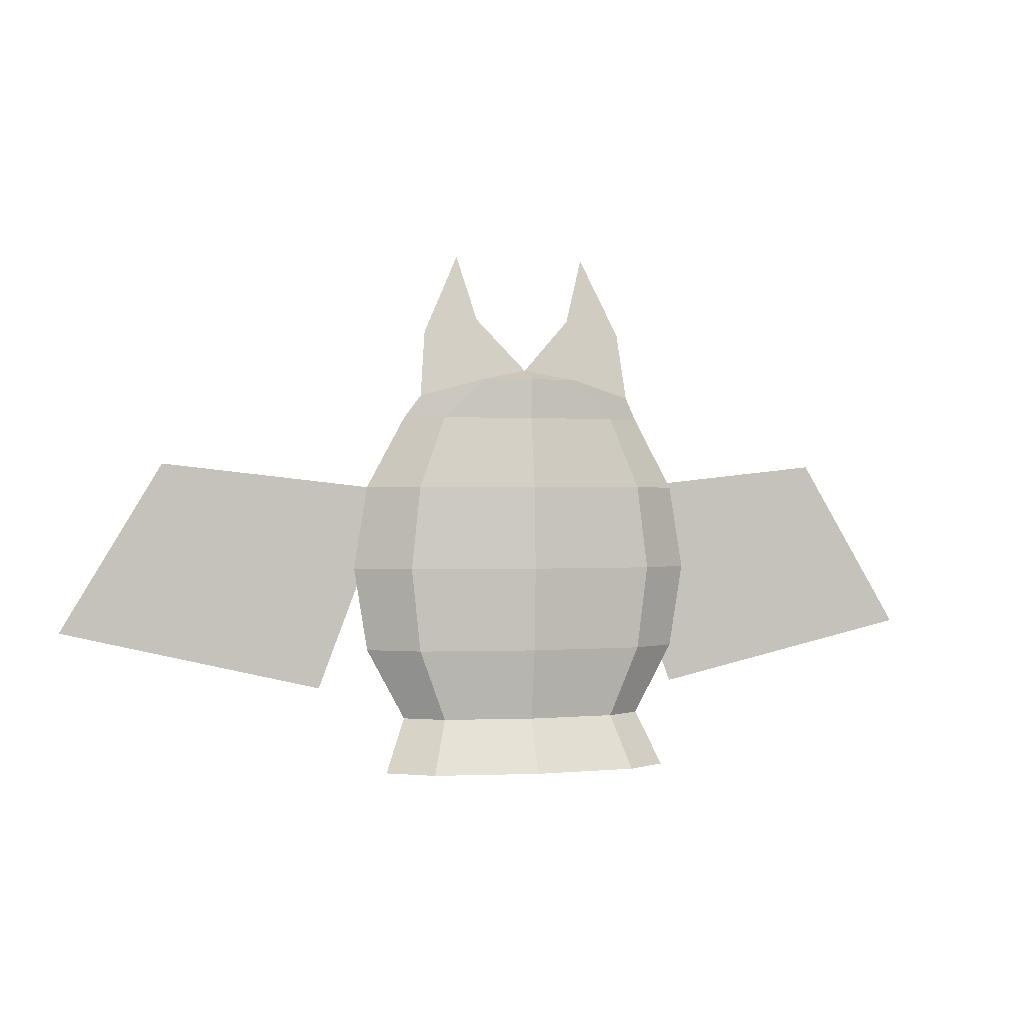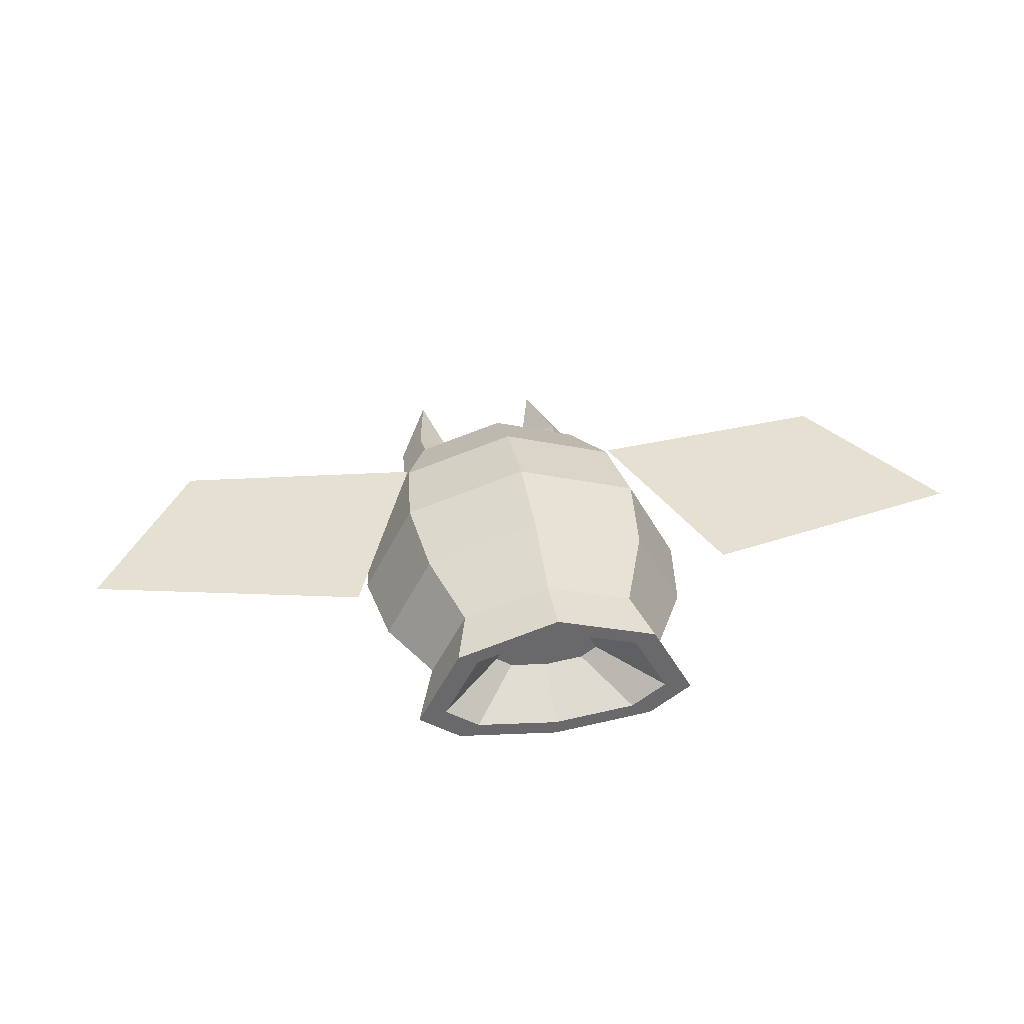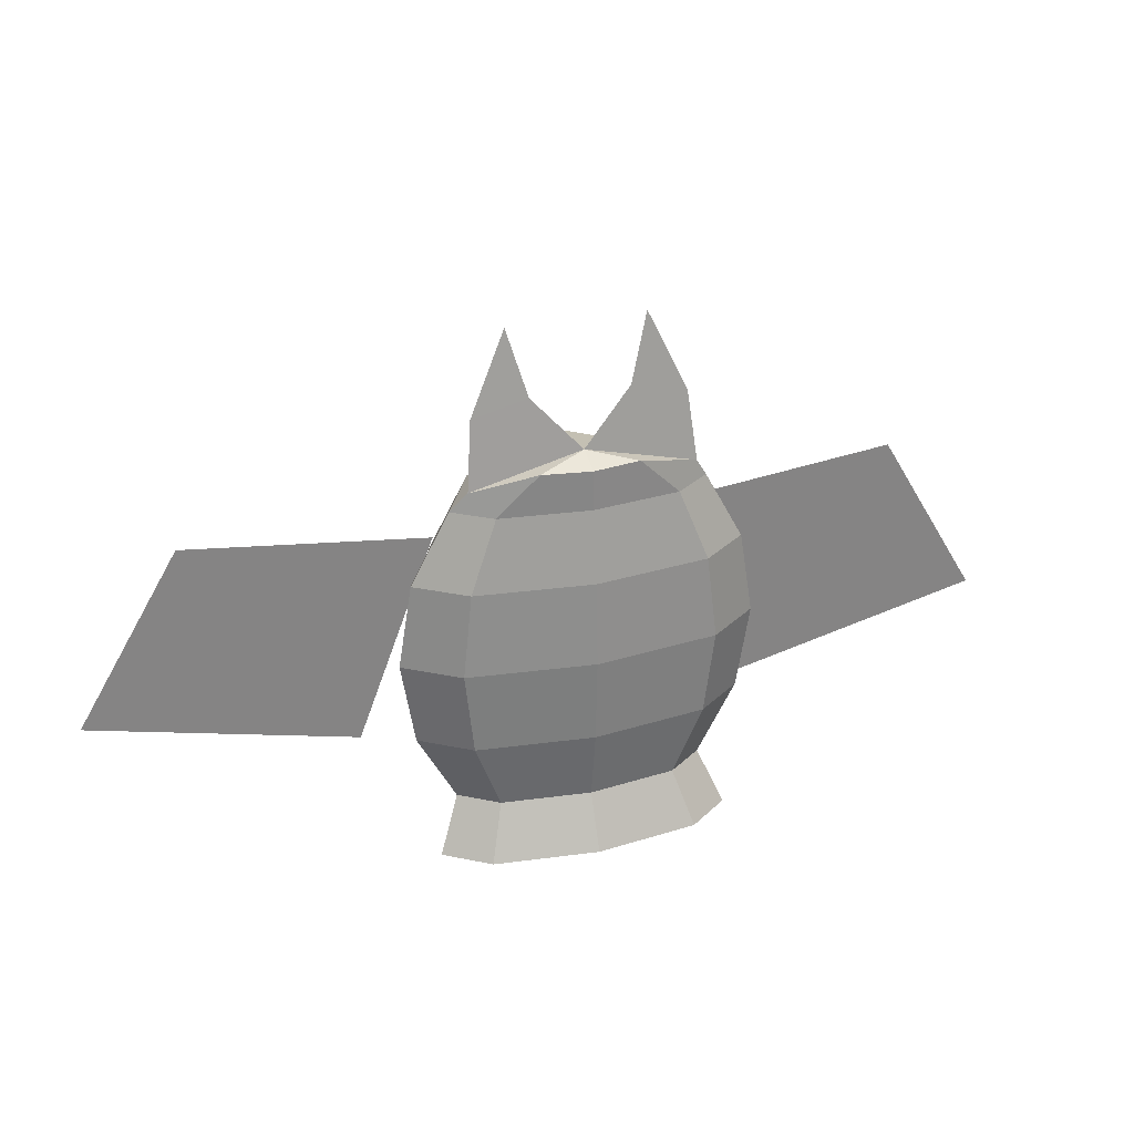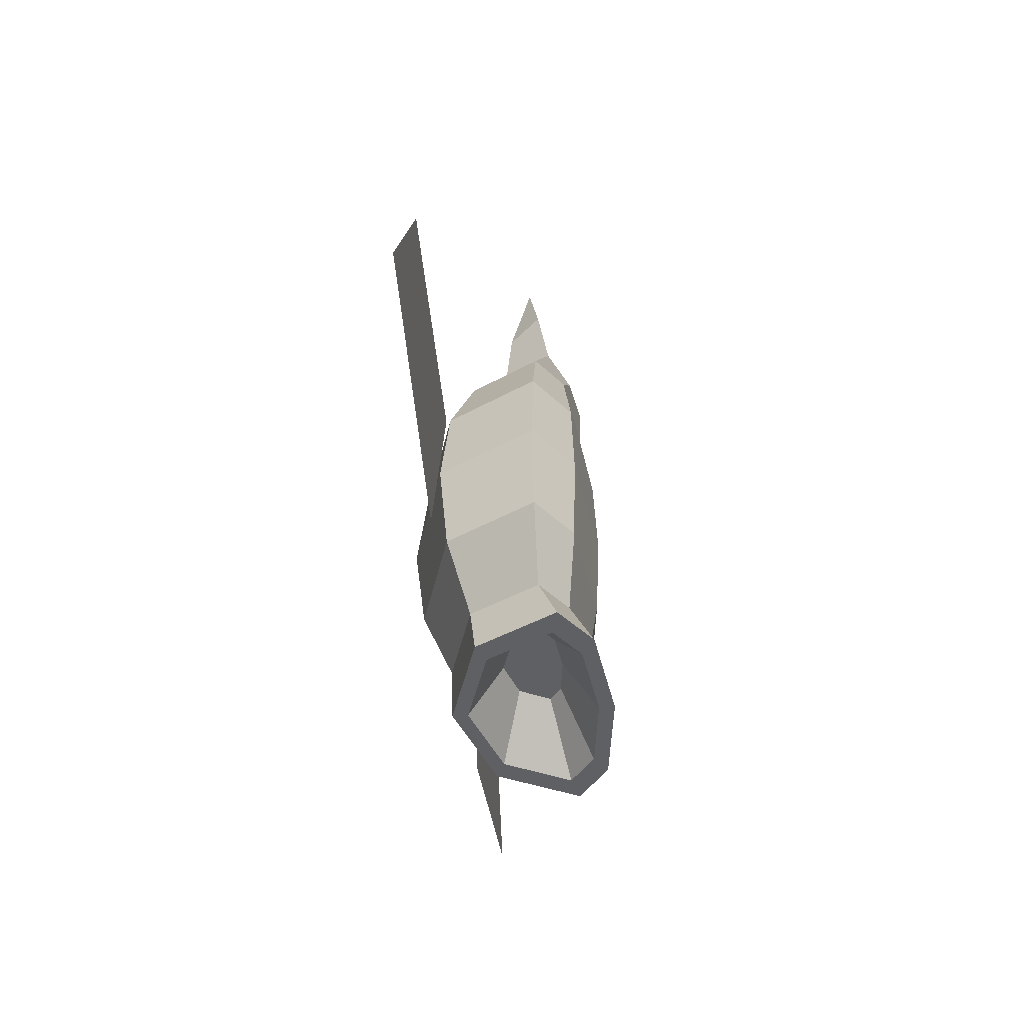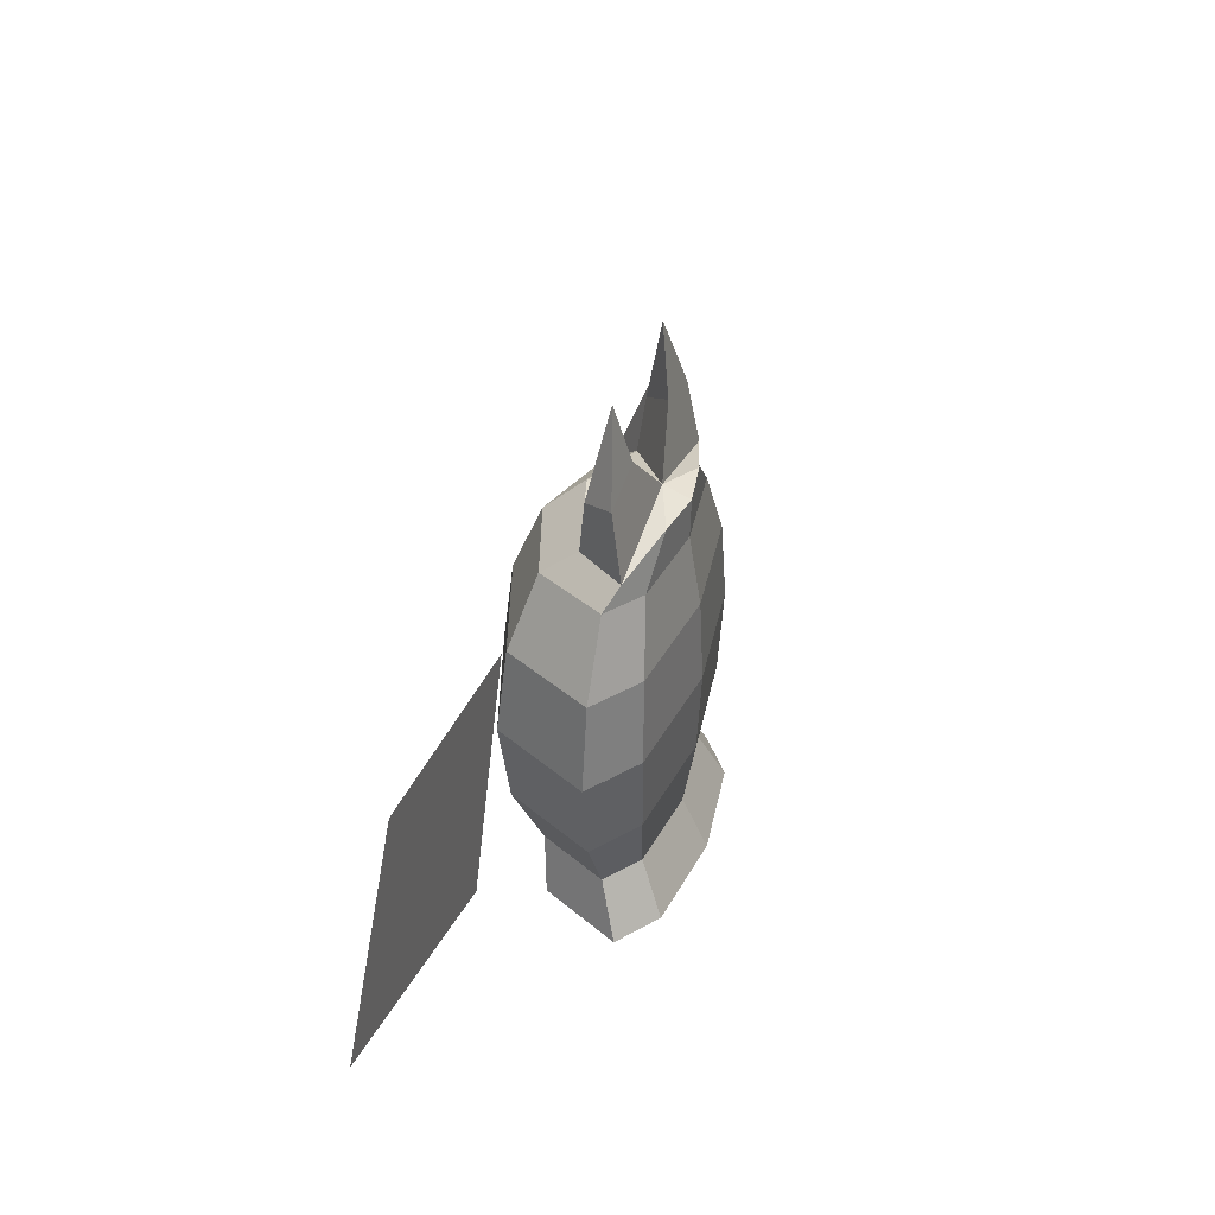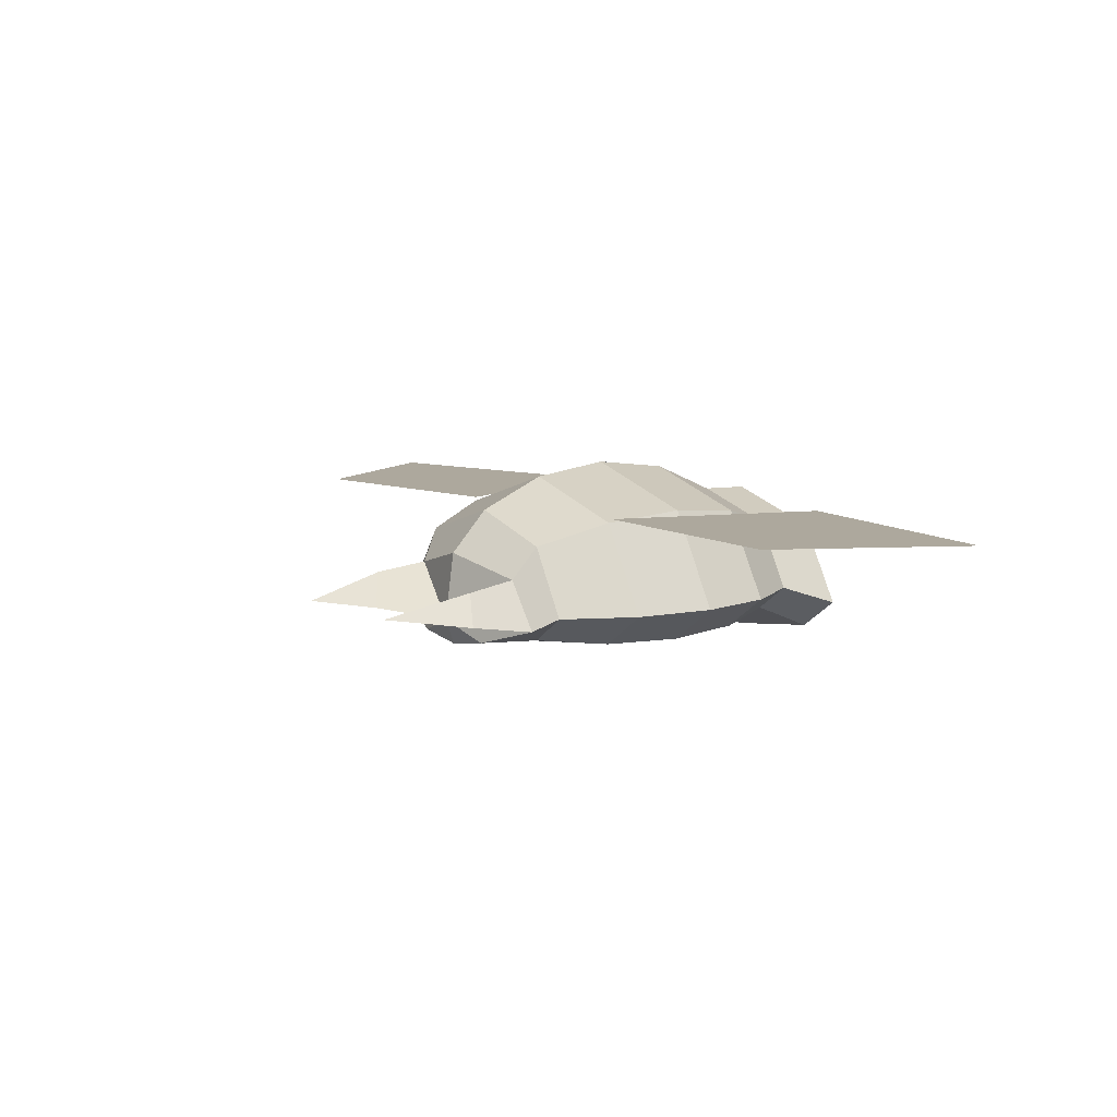
<metadata>
{"format":"obj","ext":"obj","renderer":"f3d","projection":"perspective","resolution":1024,"background":"white","views":[{"elev":0.1,"azim":-15.5,"up":"+Z"},{"elev":37.6,"azim":169.7,"up":"+Y"},{"elev":28.3,"azim":-18.5,"up":"+Z"},{"elev":-42.7,"azim":-84.5,"up":"+Z"},{"elev":38.5,"azim":-71.4,"up":"+Z"},{"elev":8.7,"azim":52.1,"up":"+Y"}]}
</metadata>
<code>
o Sphere
v 1.651 1.013 3.097
v 1.871 1.705 2.62
v 2.445 2.148 1.126
v 2.647 2.304 -0.6348
v 2.445 2.148 -2.396
v 1.871 1.705 -3.889
v 2.201 1.564 -5.016
v 2.334 0 3.097
v 2.647 0.2602 2.62
v 3.458 0.2602 1.126
v 3.743 0.2602 -0.6348
v 3.458 0.2602 -2.396
v 2.647 0.2602 -3.889
v 3.113 -0.1358 -5.016
v 1.013 -0.3947 3.458
v 1.871 -0.3028 2.62
v 2.445 -0.4755 1.126
v 2.647 -0.5361 -0.6348
v 2.445 -0.4755 -2.396
v 1.871 -0.3028 -3.889
v 2.201 -0.7981 -5.016
v 7.644 2.23 1.647
v 2.474 2.23 1.075
v 9.858 2.23 -2.052
v 1.026 0.2282 4.79
v 1.751 0.8737 4.259
v 2.194 0.2282 4.503
v 1.42 0.4767 6.175
v 4.168 2.23 -3.376
v 1.774 1.376 -5.016
v 2.509 0.006545 -5.016
v 1.774 -0.5273 -5.016
v 0.8163 0.956 -3.839
v 1.154 0.3257 -3.839
v 0.8163 0.0801 -3.839
v -1.651 1.013 3.097
v -1.871 1.705 2.62
v -2.445 2.148 1.126
v -2.647 2.304 -0.6348
v -2.445 2.148 -2.396
v -1.871 1.705 -3.889
v -2.201 1.564 -5.016
v -2.334 0 3.097
v -2.647 0.2602 2.62
v -3.458 0.2602 1.126
v -3.743 0.2602 -0.6348
v -3.458 0.2602 -2.396
v -2.647 0.2602 -3.889
v -3.113 -0.1358 -5.016
v -1.013 -0.3947 3.458
v -1.871 -0.3028 2.62
v -2.445 -0.4755 1.126
v -2.647 -0.5361 -0.6348
v -2.445 -0.4755 -2.396
v -1.871 -0.3028 -3.889
v -2.201 -0.7981 -5.016
v -7.644 2.23 1.647
v -2.474 2.23 1.075
v -9.858 2.23 -2.052
v -1.026 0.2282 4.79
v -1.751 0.8737 4.259
v -2.194 0.2282 4.503
v -1.42 0.4767 6.175
v -4.168 2.23 -3.376
v -1.774 1.376 -5.016
v -2.509 0.006545 -5.016
v -1.774 -0.5273 -5.016
v -0.8163 0.956 -3.839
v -1.154 0.3257 -3.839
v -0.8163 0.0801 -3.839
v 0 1.432 3.458
v 0 2.304 2.62
v 0 2.93 1.126
v 0 3.15 -0.6348
v 0 2.93 -2.396
v 0 2.304 -3.889
v 0 2.268 -5.016
v 0 0 3.671
v 0 -0.5582 3.458
v 0 -0.5361 2.62
v 0 -0.7802 1.126
v 0 -0.8659 -0.6348
v 0 -0.7802 -2.396
v 0 -0.5361 -3.889
v 0 -1.072 -5.016
v 0 1.944 -5.016
v 0 -0.7484 -5.016
v 0 1.217 -3.839
v 0 -0.02164 -3.839
v 0 0.5977 -3.839
f 77 76 6 7
f 75 74 4 5
f 73 72 2 3
f 76 75 5 6
f 74 73 3 4
f 72 71 1 2
f 5 4 11 12
f 3 2 9 10
f 6 5 12 13
f 4 3 10 11
f 2 1 8 9
f 7 6 13 14
f 13 12 19 20
f 11 10 17 18
f 9 8 15 16
f 14 13 20 21
f 12 11 18 19
f 10 9 16 17
f 18 17 81 82
f 16 15 79 80
f 21 20 84 85
f 19 18 82 83
f 17 16 80 81
f 20 19 83 84
f 71 78 1
f 8 78 15
f 15 78 79
f 23 22 24 29
f 25 27 28
f 27 26 28
f 26 25 28
f 1 78 25 26
f 8 1 26 27
f 78 8 27 25
f 21 85 87 32
f 14 21 32 31
f 77 7 30 86
f 7 14 31 30
f 31 32 35 34
f 86 30 33 88
f 32 87 89 35
f 30 31 34 33
f 33 34 90
f 34 35 90
f 88 33 90
f 35 89 90
f 77 42 41 76
f 75 40 39 74
f 73 38 37 72
f 76 41 40 75
f 74 39 38 73
f 72 37 36 71
f 40 47 46 39
f 38 45 44 37
f 41 48 47 40
f 39 46 45 38
f 37 44 43 36
f 42 49 48 41
f 48 55 54 47
f 46 53 52 45
f 44 51 50 43
f 49 56 55 48
f 47 54 53 46
f 45 52 51 44
f 53 82 81 52
f 51 80 79 50
f 56 85 84 55
f 54 83 82 53
f 52 81 80 51
f 55 84 83 54
f 71 36 78
f 43 50 78
f 50 79 78
f 58 64 59 57
f 60 63 62
f 62 63 61
f 61 63 60
f 36 61 60 78
f 43 62 61 36
f 78 60 62 43
f 56 67 87 85
f 49 66 67 56
f 77 86 65 42
f 42 65 66 49
f 66 69 70 67
f 86 88 68 65
f 67 70 89 87
f 65 68 69 66
f 68 90 69
f 69 90 70
f 88 90 68
f 70 90 89

</code>
